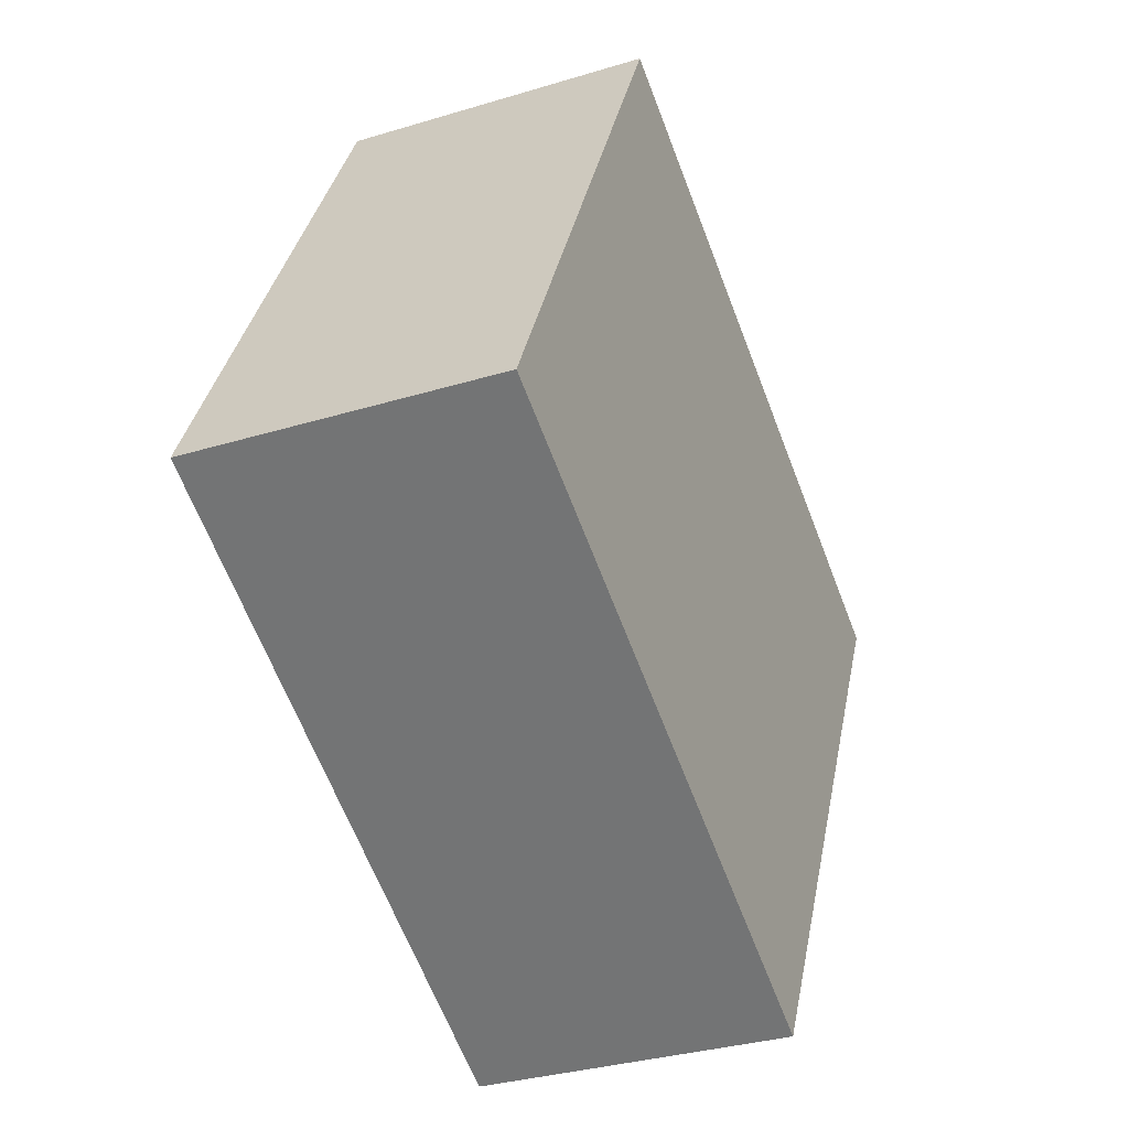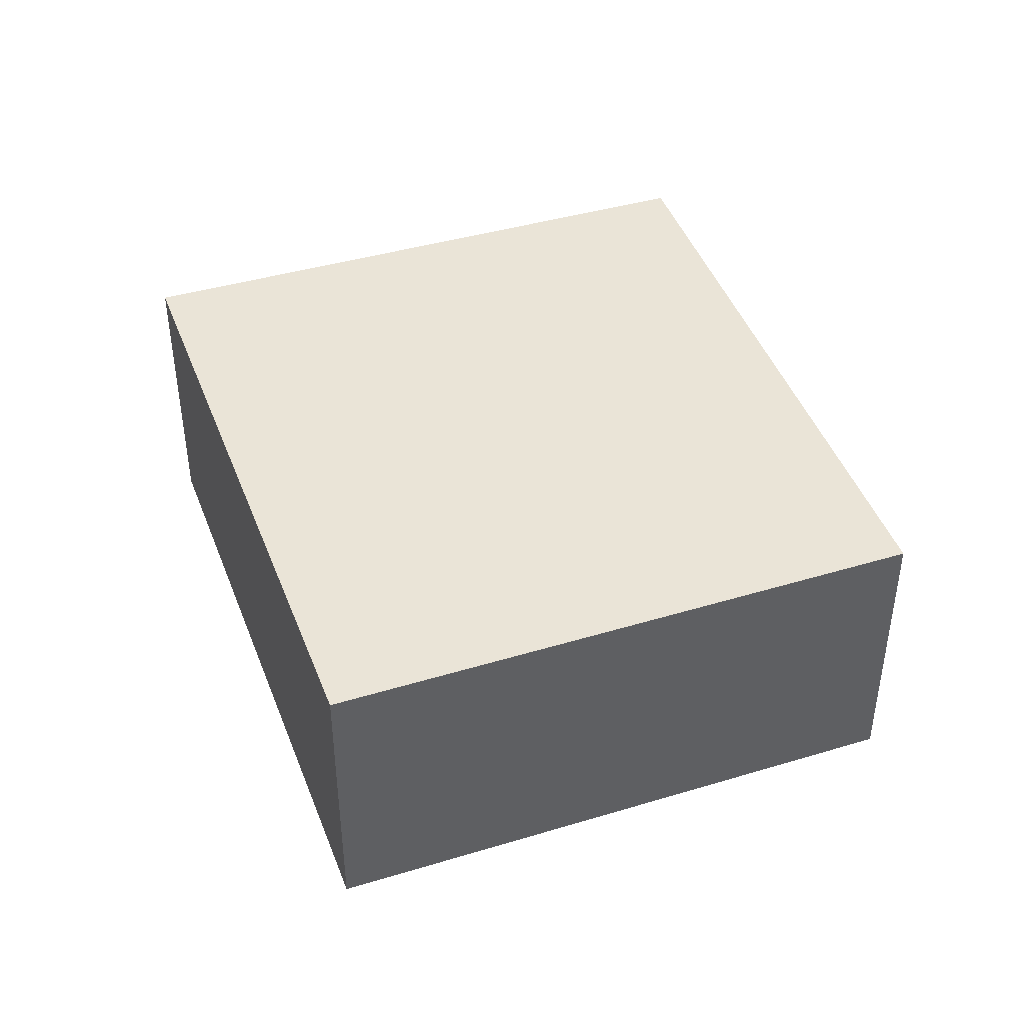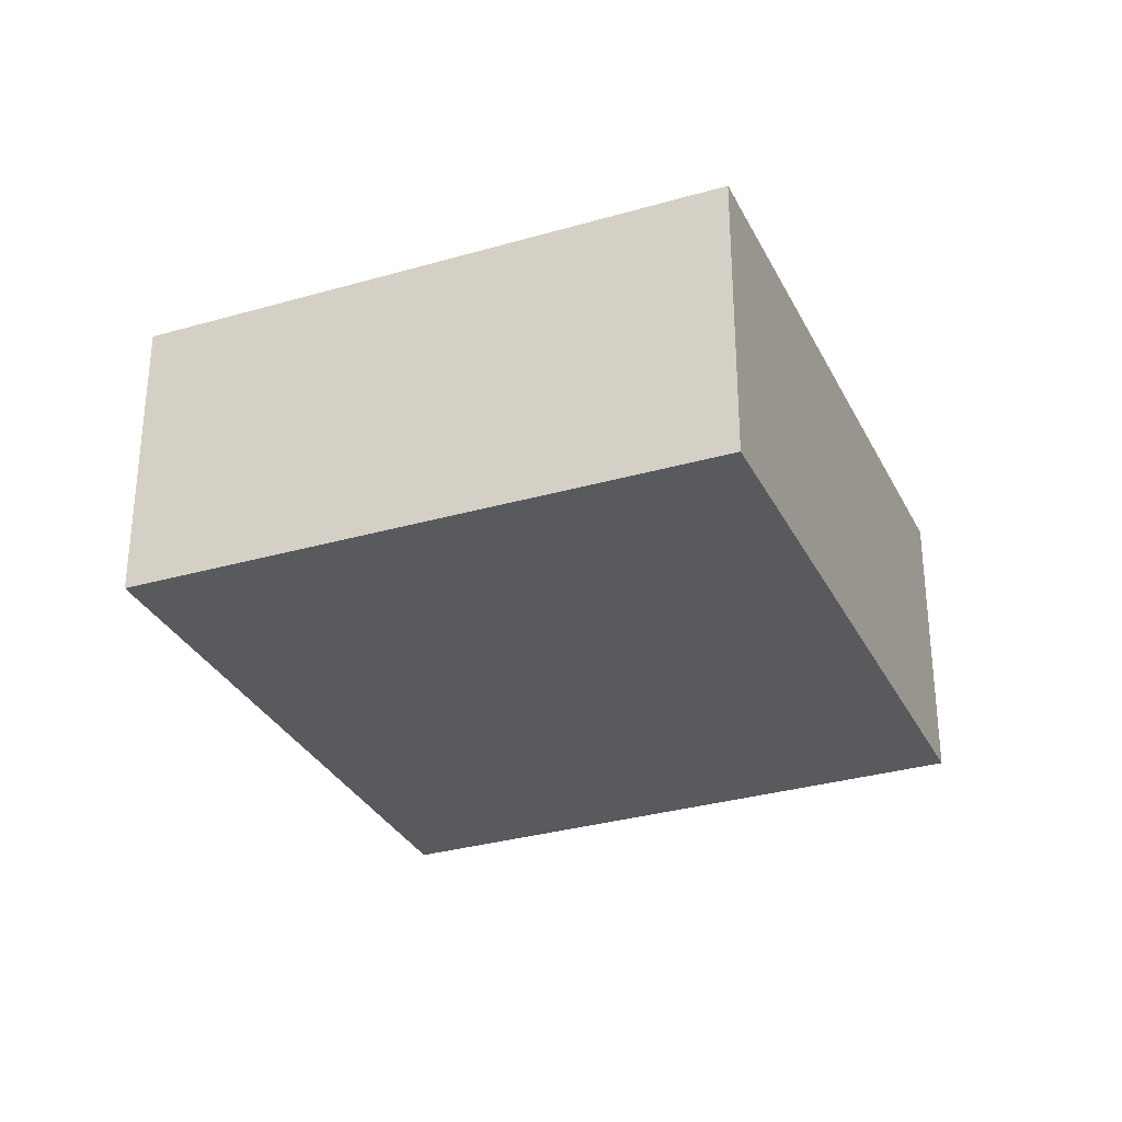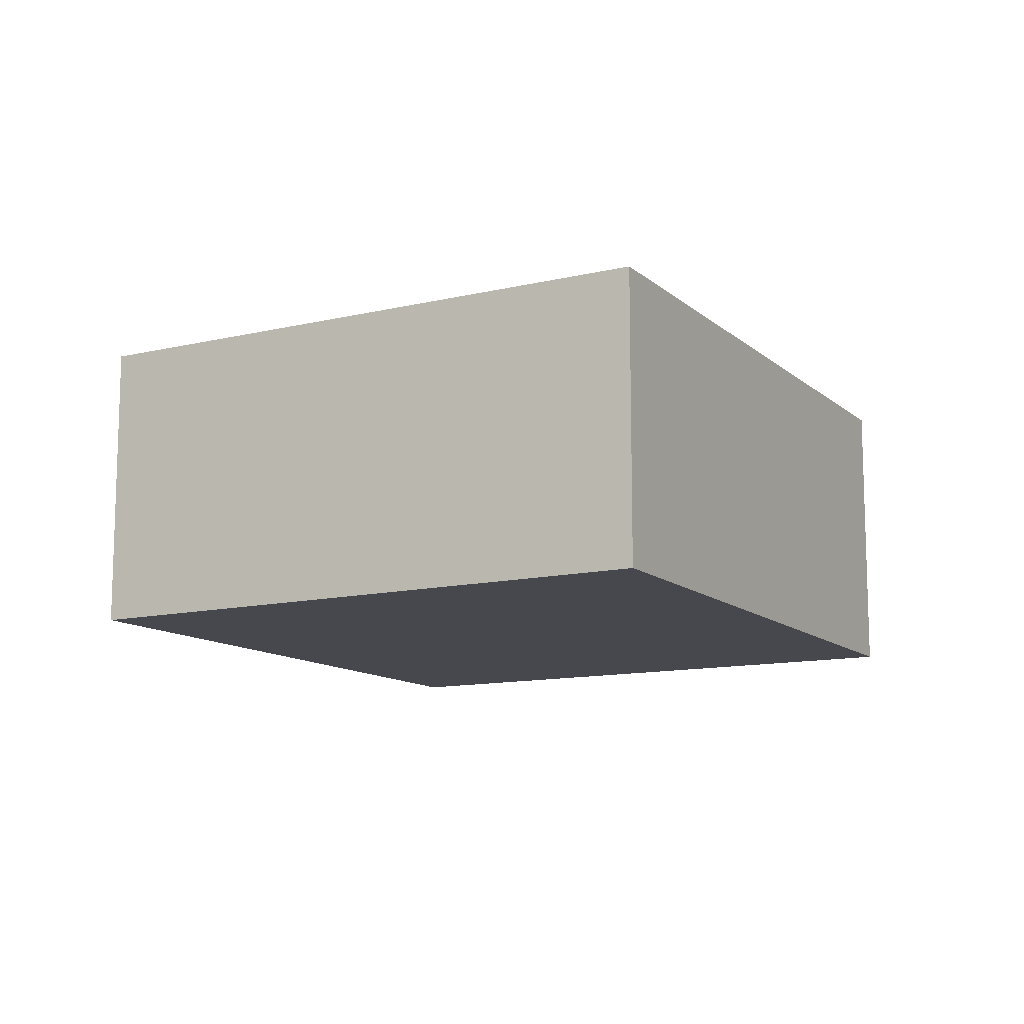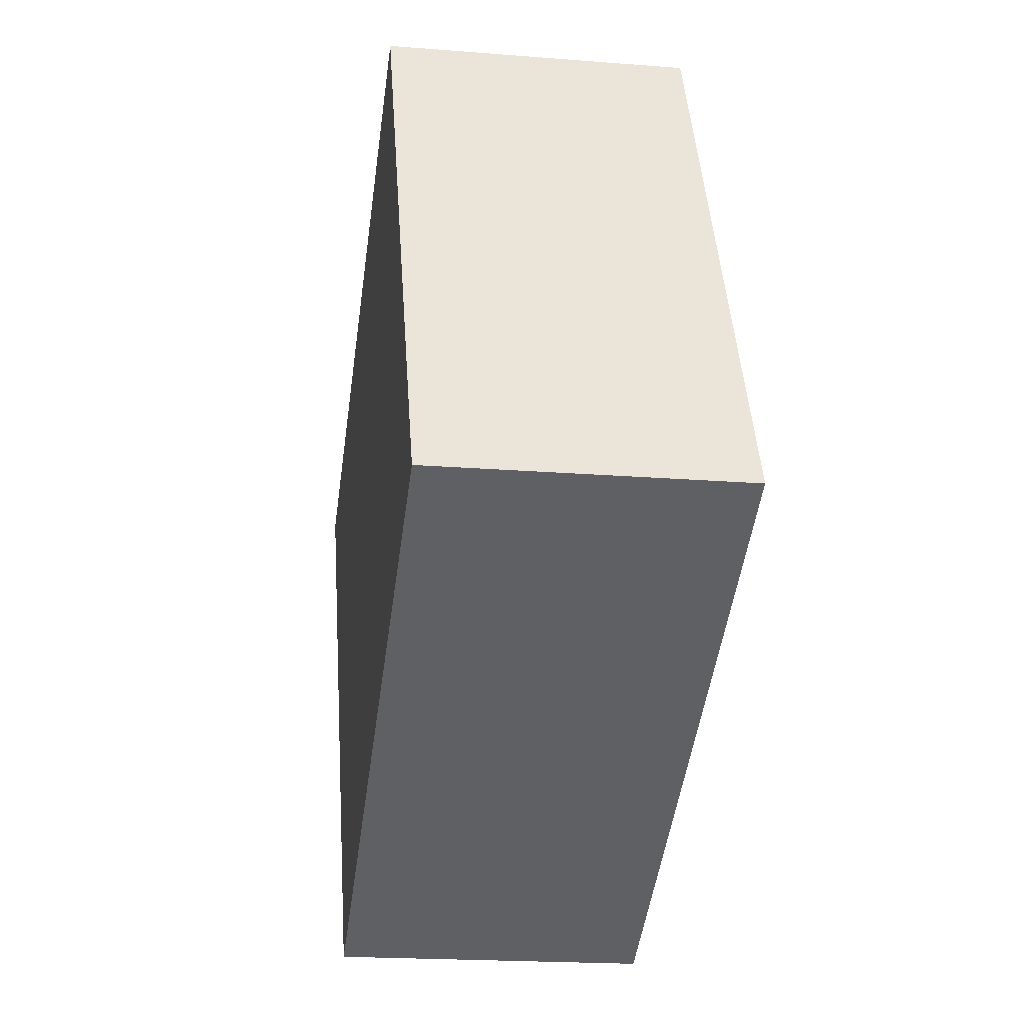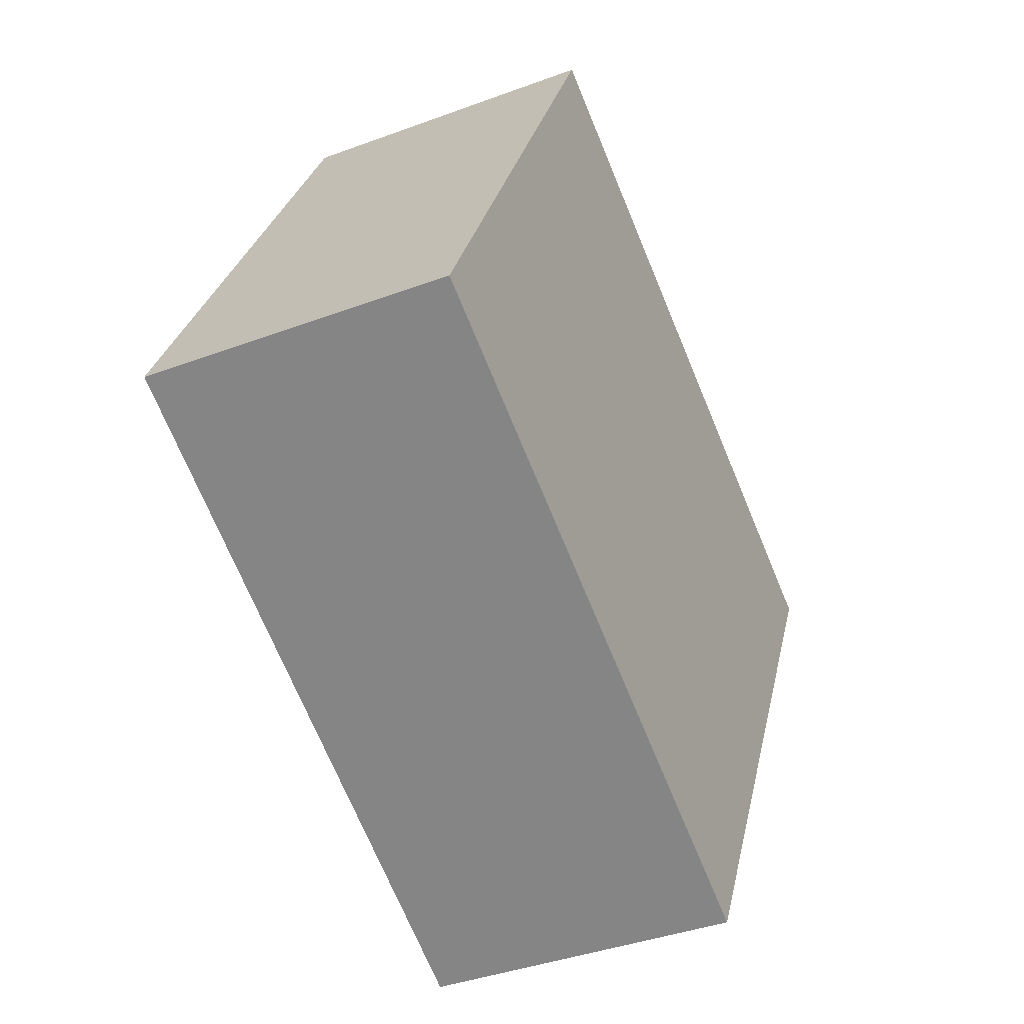
<metadata>
{"format":"obj","ext":"obj","renderer":"f3d","projection":"perspective","resolution":1024,"background":"white","views":[{"elev":-32.7,"azim":112.9,"up":"+Z"},{"elev":43.7,"azim":44.0,"up":"+Y"},{"elev":-30.8,"azim":86.1,"up":"+Y"},{"elev":-11.9,"azim":-87.5,"up":"+Y"},{"elev":-19.9,"azim":81.6,"up":"+Z"},{"elev":-39.3,"azim":114.9,"up":"+Z"}]}
</metadata>
<code>
v  2.829 2.903 -5.494
v  5.996 2.903 2.892
v  8.681 2.903 -2.531
v  0 2.903 1.778e-16
v  8.681 1.55e-16 -2.531
v  2.829 3.364e-16 -5.494
v  0 0 0
v  5.996 -1.771e-16 2.892
g defaultobject
f 1 2 3
f 2 1 4
f 5 1 3
f 1 5 6
f 6 4 1
f 4 6 7
f 7 2 4
f 2 7 8
f 8 3 2
f 3 8 5
f 5 7 6
f 7 5 8

</code>
